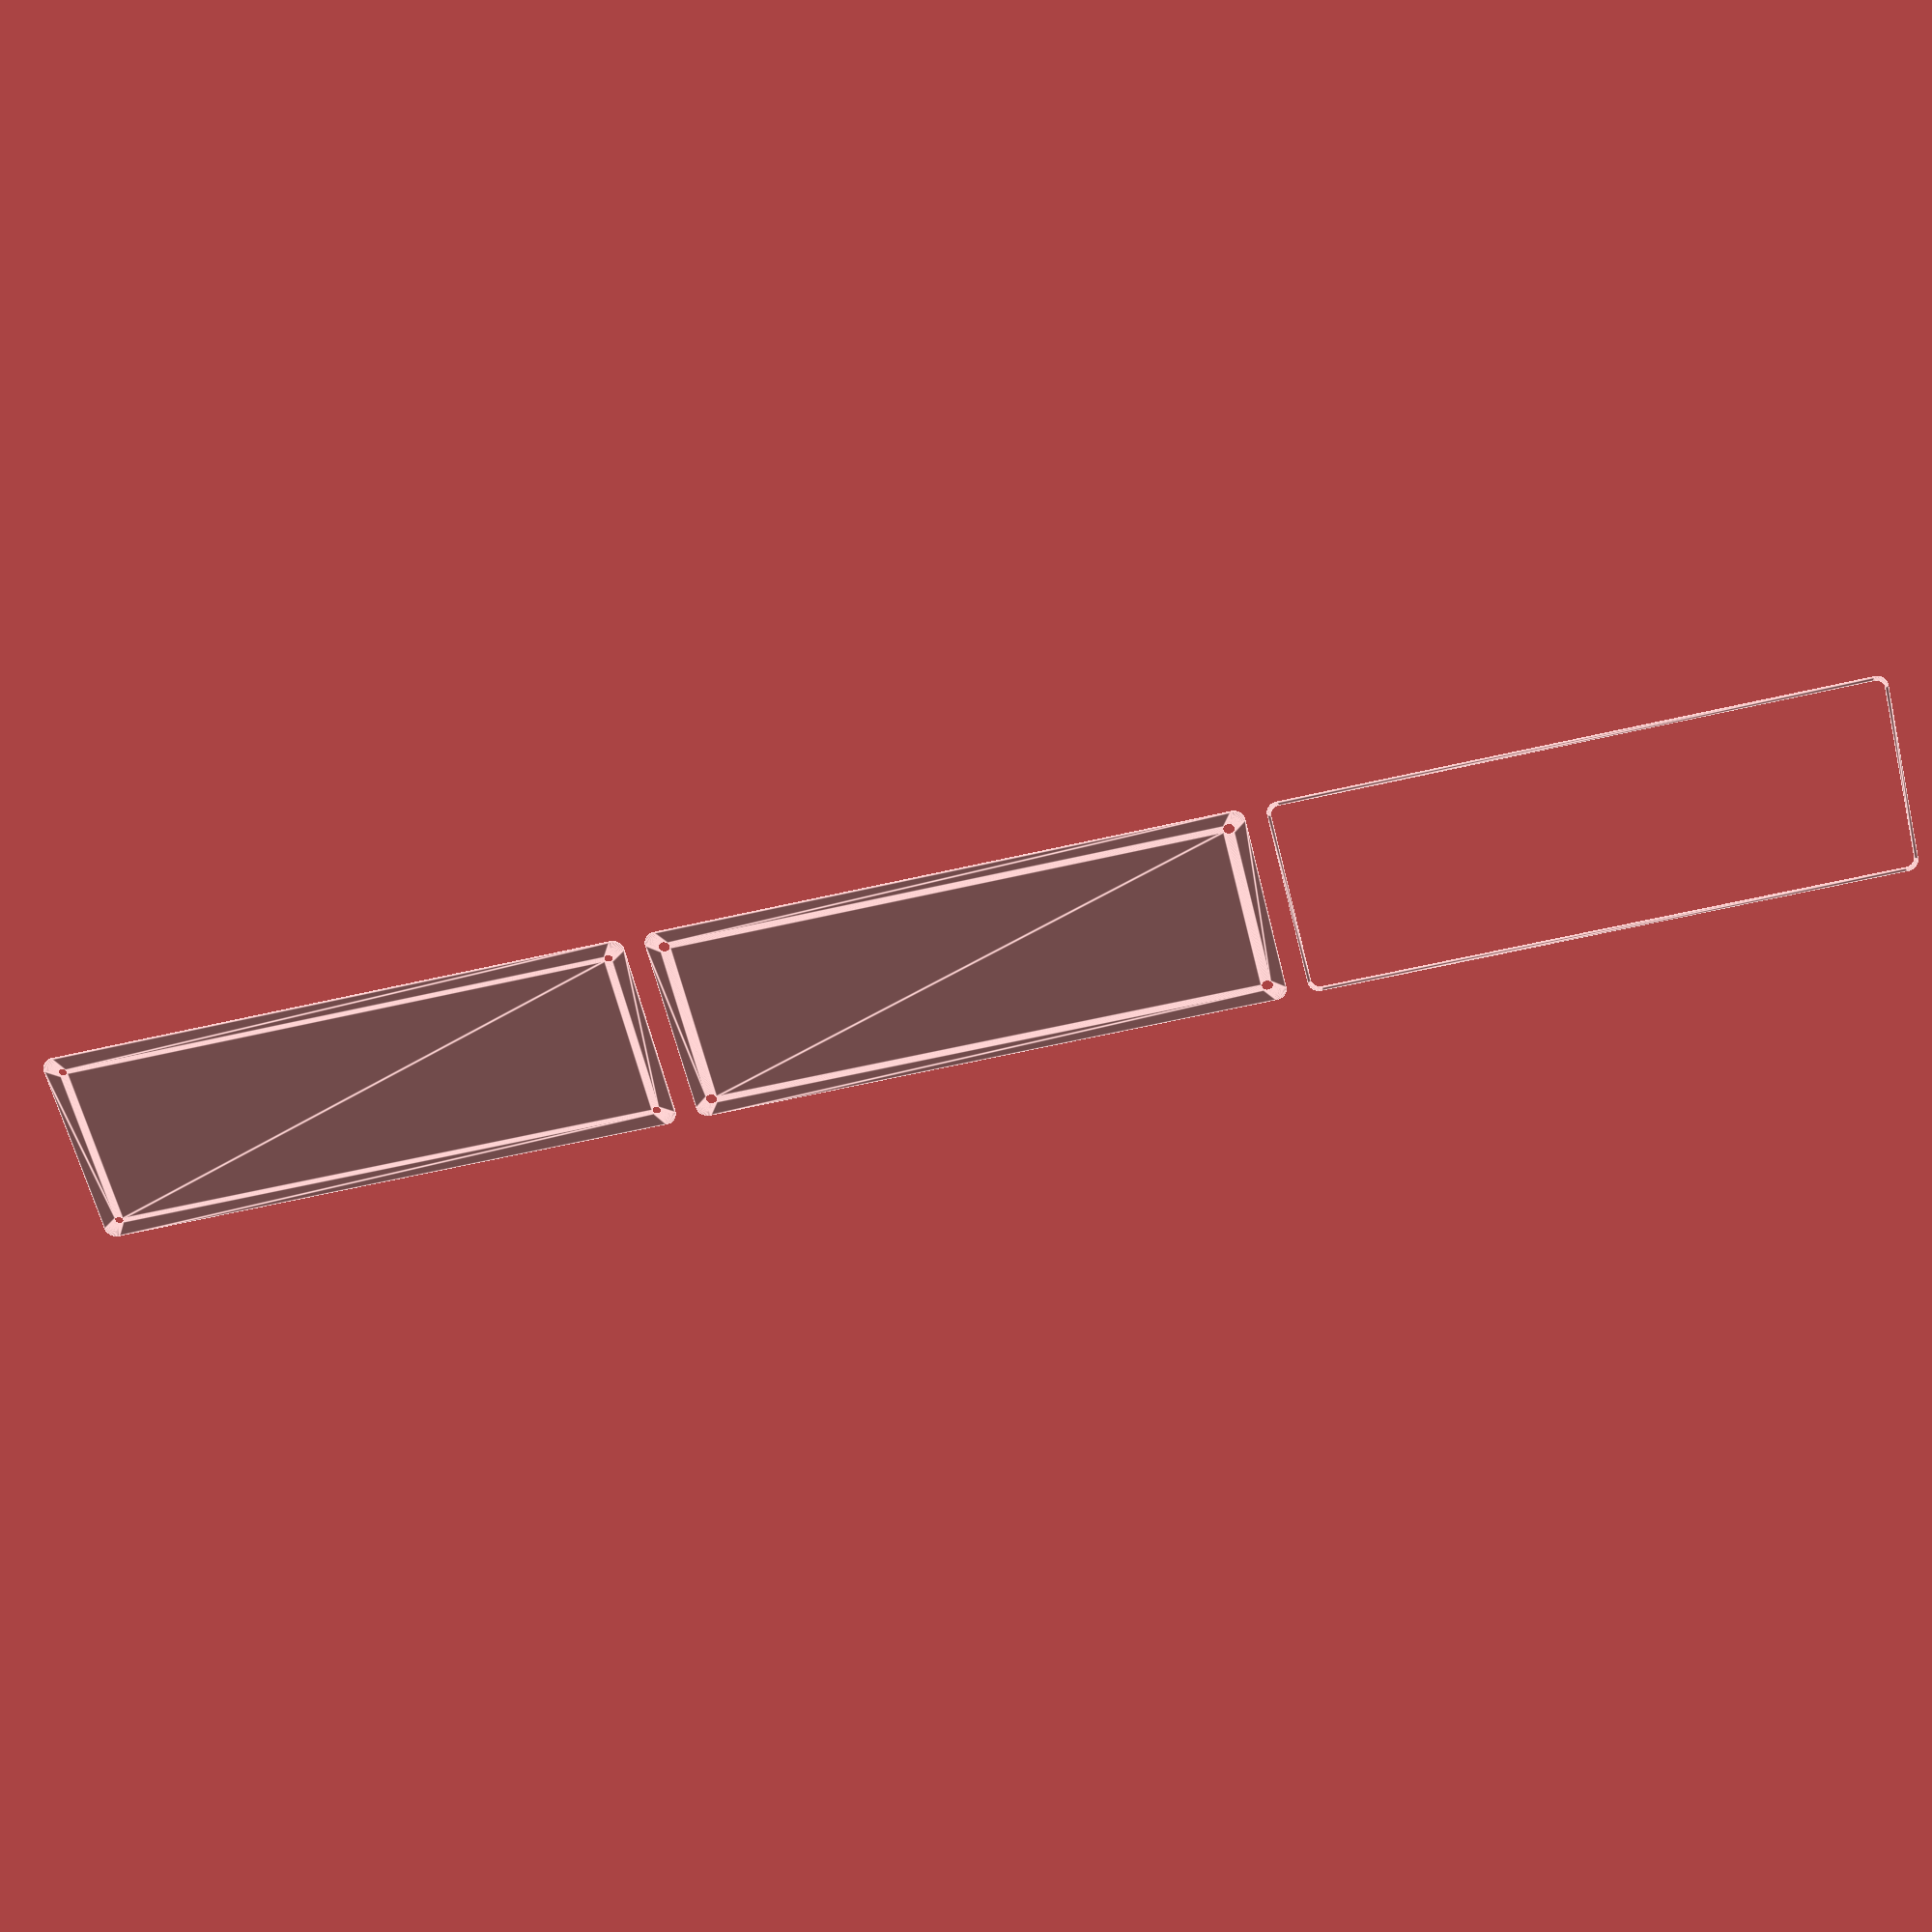
<openscad>
$fn = 50;


union() {
	translate(v = [0, 0, 0]) {
		projection() {
			intersection() {
				translate(v = [-500, -500, -6.0000000000]) {
					cube(size = [1000, 1000, 0.1000000000]);
				}
				difference() {
					union() {
						hull() {
							translate(v = [-40.0000000000, 122.5000000000, 0]) {
								cylinder(h = 15, r = 5);
							}
							translate(v = [40.0000000000, 122.5000000000, 0]) {
								cylinder(h = 15, r = 5);
							}
							translate(v = [-40.0000000000, -122.5000000000, 0]) {
								cylinder(h = 15, r = 5);
							}
							translate(v = [40.0000000000, -122.5000000000, 0]) {
								cylinder(h = 15, r = 5);
							}
						}
					}
					union() {
						translate(v = [-37.5000000000, -120.0000000000, 2]) {
							rotate(a = [0, 0, 0]) {
								difference() {
									union() {
										translate(v = [0, 0, -1.7000000000]) {
											cylinder(h = 1.7000000000, r1 = 1.5000000000, r2 = 2.4000000000);
										}
										cylinder(h = 50, r = 2.4000000000);
										translate(v = [0, 0, -6.0000000000]) {
											cylinder(h = 6, r = 1.5000000000);
										}
										translate(v = [0, 0, -6.0000000000]) {
											cylinder(h = 6, r = 1.8000000000);
										}
										translate(v = [0, 0, -6.0000000000]) {
											cylinder(h = 6, r = 1.5000000000);
										}
									}
									union();
								}
							}
						}
						translate(v = [37.5000000000, -120.0000000000, 2]) {
							rotate(a = [0, 0, 0]) {
								difference() {
									union() {
										translate(v = [0, 0, -1.7000000000]) {
											cylinder(h = 1.7000000000, r1 = 1.5000000000, r2 = 2.4000000000);
										}
										cylinder(h = 50, r = 2.4000000000);
										translate(v = [0, 0, -6.0000000000]) {
											cylinder(h = 6, r = 1.5000000000);
										}
										translate(v = [0, 0, -6.0000000000]) {
											cylinder(h = 6, r = 1.8000000000);
										}
										translate(v = [0, 0, -6.0000000000]) {
											cylinder(h = 6, r = 1.5000000000);
										}
									}
									union();
								}
							}
						}
						translate(v = [-37.5000000000, 120.0000000000, 2]) {
							rotate(a = [0, 0, 0]) {
								difference() {
									union() {
										translate(v = [0, 0, -1.7000000000]) {
											cylinder(h = 1.7000000000, r1 = 1.5000000000, r2 = 2.4000000000);
										}
										cylinder(h = 50, r = 2.4000000000);
										translate(v = [0, 0, -6.0000000000]) {
											cylinder(h = 6, r = 1.5000000000);
										}
										translate(v = [0, 0, -6.0000000000]) {
											cylinder(h = 6, r = 1.8000000000);
										}
										translate(v = [0, 0, -6.0000000000]) {
											cylinder(h = 6, r = 1.5000000000);
										}
									}
									union();
								}
							}
						}
						translate(v = [37.5000000000, 120.0000000000, 2]) {
							rotate(a = [0, 0, 0]) {
								difference() {
									union() {
										translate(v = [0, 0, -1.7000000000]) {
											cylinder(h = 1.7000000000, r1 = 1.5000000000, r2 = 2.4000000000);
										}
										cylinder(h = 50, r = 2.4000000000);
										translate(v = [0, 0, -6.0000000000]) {
											cylinder(h = 6, r = 1.5000000000);
										}
										translate(v = [0, 0, -6.0000000000]) {
											cylinder(h = 6, r = 1.8000000000);
										}
										translate(v = [0, 0, -6.0000000000]) {
											cylinder(h = 6, r = 1.5000000000);
										}
									}
									union();
								}
							}
						}
						translate(v = [0, 0, 3]) {
							hull() {
								union() {
									translate(v = [-39.5000000000, 122.0000000000, 4]) {
										cylinder(h = 27, r = 4);
									}
									translate(v = [-39.5000000000, 122.0000000000, 4]) {
										sphere(r = 4);
									}
									translate(v = [-39.5000000000, 122.0000000000, 31]) {
										sphere(r = 4);
									}
								}
								union() {
									translate(v = [39.5000000000, 122.0000000000, 4]) {
										cylinder(h = 27, r = 4);
									}
									translate(v = [39.5000000000, 122.0000000000, 4]) {
										sphere(r = 4);
									}
									translate(v = [39.5000000000, 122.0000000000, 31]) {
										sphere(r = 4);
									}
								}
								union() {
									translate(v = [-39.5000000000, -122.0000000000, 4]) {
										cylinder(h = 27, r = 4);
									}
									translate(v = [-39.5000000000, -122.0000000000, 4]) {
										sphere(r = 4);
									}
									translate(v = [-39.5000000000, -122.0000000000, 31]) {
										sphere(r = 4);
									}
								}
								union() {
									translate(v = [39.5000000000, -122.0000000000, 4]) {
										cylinder(h = 27, r = 4);
									}
									translate(v = [39.5000000000, -122.0000000000, 4]) {
										sphere(r = 4);
									}
									translate(v = [39.5000000000, -122.0000000000, 31]) {
										sphere(r = 4);
									}
								}
							}
						}
					}
				}
			}
		}
	}
	translate(v = [0, 264, 0]) {
		projection() {
			intersection() {
				translate(v = [-500, -500, -3.0000000000]) {
					cube(size = [1000, 1000, 0.1000000000]);
				}
				difference() {
					union() {
						hull() {
							translate(v = [-40.0000000000, 122.5000000000, 0]) {
								cylinder(h = 15, r = 5);
							}
							translate(v = [40.0000000000, 122.5000000000, 0]) {
								cylinder(h = 15, r = 5);
							}
							translate(v = [-40.0000000000, -122.5000000000, 0]) {
								cylinder(h = 15, r = 5);
							}
							translate(v = [40.0000000000, -122.5000000000, 0]) {
								cylinder(h = 15, r = 5);
							}
						}
					}
					union() {
						translate(v = [-37.5000000000, -120.0000000000, 2]) {
							rotate(a = [0, 0, 0]) {
								difference() {
									union() {
										translate(v = [0, 0, -1.7000000000]) {
											cylinder(h = 1.7000000000, r1 = 1.5000000000, r2 = 2.4000000000);
										}
										cylinder(h = 50, r = 2.4000000000);
										translate(v = [0, 0, -6.0000000000]) {
											cylinder(h = 6, r = 1.5000000000);
										}
										translate(v = [0, 0, -6.0000000000]) {
											cylinder(h = 6, r = 1.8000000000);
										}
										translate(v = [0, 0, -6.0000000000]) {
											cylinder(h = 6, r = 1.5000000000);
										}
									}
									union();
								}
							}
						}
						translate(v = [37.5000000000, -120.0000000000, 2]) {
							rotate(a = [0, 0, 0]) {
								difference() {
									union() {
										translate(v = [0, 0, -1.7000000000]) {
											cylinder(h = 1.7000000000, r1 = 1.5000000000, r2 = 2.4000000000);
										}
										cylinder(h = 50, r = 2.4000000000);
										translate(v = [0, 0, -6.0000000000]) {
											cylinder(h = 6, r = 1.5000000000);
										}
										translate(v = [0, 0, -6.0000000000]) {
											cylinder(h = 6, r = 1.8000000000);
										}
										translate(v = [0, 0, -6.0000000000]) {
											cylinder(h = 6, r = 1.5000000000);
										}
									}
									union();
								}
							}
						}
						translate(v = [-37.5000000000, 120.0000000000, 2]) {
							rotate(a = [0, 0, 0]) {
								difference() {
									union() {
										translate(v = [0, 0, -1.7000000000]) {
											cylinder(h = 1.7000000000, r1 = 1.5000000000, r2 = 2.4000000000);
										}
										cylinder(h = 50, r = 2.4000000000);
										translate(v = [0, 0, -6.0000000000]) {
											cylinder(h = 6, r = 1.5000000000);
										}
										translate(v = [0, 0, -6.0000000000]) {
											cylinder(h = 6, r = 1.8000000000);
										}
										translate(v = [0, 0, -6.0000000000]) {
											cylinder(h = 6, r = 1.5000000000);
										}
									}
									union();
								}
							}
						}
						translate(v = [37.5000000000, 120.0000000000, 2]) {
							rotate(a = [0, 0, 0]) {
								difference() {
									union() {
										translate(v = [0, 0, -1.7000000000]) {
											cylinder(h = 1.7000000000, r1 = 1.5000000000, r2 = 2.4000000000);
										}
										cylinder(h = 50, r = 2.4000000000);
										translate(v = [0, 0, -6.0000000000]) {
											cylinder(h = 6, r = 1.5000000000);
										}
										translate(v = [0, 0, -6.0000000000]) {
											cylinder(h = 6, r = 1.8000000000);
										}
										translate(v = [0, 0, -6.0000000000]) {
											cylinder(h = 6, r = 1.5000000000);
										}
									}
									union();
								}
							}
						}
						translate(v = [0, 0, 3]) {
							hull() {
								union() {
									translate(v = [-39.5000000000, 122.0000000000, 4]) {
										cylinder(h = 27, r = 4);
									}
									translate(v = [-39.5000000000, 122.0000000000, 4]) {
										sphere(r = 4);
									}
									translate(v = [-39.5000000000, 122.0000000000, 31]) {
										sphere(r = 4);
									}
								}
								union() {
									translate(v = [39.5000000000, 122.0000000000, 4]) {
										cylinder(h = 27, r = 4);
									}
									translate(v = [39.5000000000, 122.0000000000, 4]) {
										sphere(r = 4);
									}
									translate(v = [39.5000000000, 122.0000000000, 31]) {
										sphere(r = 4);
									}
								}
								union() {
									translate(v = [-39.5000000000, -122.0000000000, 4]) {
										cylinder(h = 27, r = 4);
									}
									translate(v = [-39.5000000000, -122.0000000000, 4]) {
										sphere(r = 4);
									}
									translate(v = [-39.5000000000, -122.0000000000, 31]) {
										sphere(r = 4);
									}
								}
								union() {
									translate(v = [39.5000000000, -122.0000000000, 4]) {
										cylinder(h = 27, r = 4);
									}
									translate(v = [39.5000000000, -122.0000000000, 4]) {
										sphere(r = 4);
									}
									translate(v = [39.5000000000, -122.0000000000, 31]) {
										sphere(r = 4);
									}
								}
							}
						}
					}
				}
			}
		}
	}
	translate(v = [0, 528, 0]) {
		projection() {
			intersection() {
				translate(v = [-500, -500, 0.0000000000]) {
					cube(size = [1000, 1000, 0.1000000000]);
				}
				difference() {
					union() {
						hull() {
							translate(v = [-40.0000000000, 122.5000000000, 0]) {
								cylinder(h = 15, r = 5);
							}
							translate(v = [40.0000000000, 122.5000000000, 0]) {
								cylinder(h = 15, r = 5);
							}
							translate(v = [-40.0000000000, -122.5000000000, 0]) {
								cylinder(h = 15, r = 5);
							}
							translate(v = [40.0000000000, -122.5000000000, 0]) {
								cylinder(h = 15, r = 5);
							}
						}
					}
					union() {
						translate(v = [-37.5000000000, -120.0000000000, 2]) {
							rotate(a = [0, 0, 0]) {
								difference() {
									union() {
										translate(v = [0, 0, -1.7000000000]) {
											cylinder(h = 1.7000000000, r1 = 1.5000000000, r2 = 2.4000000000);
										}
										cylinder(h = 50, r = 2.4000000000);
										translate(v = [0, 0, -6.0000000000]) {
											cylinder(h = 6, r = 1.5000000000);
										}
										translate(v = [0, 0, -6.0000000000]) {
											cylinder(h = 6, r = 1.8000000000);
										}
										translate(v = [0, 0, -6.0000000000]) {
											cylinder(h = 6, r = 1.5000000000);
										}
									}
									union();
								}
							}
						}
						translate(v = [37.5000000000, -120.0000000000, 2]) {
							rotate(a = [0, 0, 0]) {
								difference() {
									union() {
										translate(v = [0, 0, -1.7000000000]) {
											cylinder(h = 1.7000000000, r1 = 1.5000000000, r2 = 2.4000000000);
										}
										cylinder(h = 50, r = 2.4000000000);
										translate(v = [0, 0, -6.0000000000]) {
											cylinder(h = 6, r = 1.5000000000);
										}
										translate(v = [0, 0, -6.0000000000]) {
											cylinder(h = 6, r = 1.8000000000);
										}
										translate(v = [0, 0, -6.0000000000]) {
											cylinder(h = 6, r = 1.5000000000);
										}
									}
									union();
								}
							}
						}
						translate(v = [-37.5000000000, 120.0000000000, 2]) {
							rotate(a = [0, 0, 0]) {
								difference() {
									union() {
										translate(v = [0, 0, -1.7000000000]) {
											cylinder(h = 1.7000000000, r1 = 1.5000000000, r2 = 2.4000000000);
										}
										cylinder(h = 50, r = 2.4000000000);
										translate(v = [0, 0, -6.0000000000]) {
											cylinder(h = 6, r = 1.5000000000);
										}
										translate(v = [0, 0, -6.0000000000]) {
											cylinder(h = 6, r = 1.8000000000);
										}
										translate(v = [0, 0, -6.0000000000]) {
											cylinder(h = 6, r = 1.5000000000);
										}
									}
									union();
								}
							}
						}
						translate(v = [37.5000000000, 120.0000000000, 2]) {
							rotate(a = [0, 0, 0]) {
								difference() {
									union() {
										translate(v = [0, 0, -1.7000000000]) {
											cylinder(h = 1.7000000000, r1 = 1.5000000000, r2 = 2.4000000000);
										}
										cylinder(h = 50, r = 2.4000000000);
										translate(v = [0, 0, -6.0000000000]) {
											cylinder(h = 6, r = 1.5000000000);
										}
										translate(v = [0, 0, -6.0000000000]) {
											cylinder(h = 6, r = 1.8000000000);
										}
										translate(v = [0, 0, -6.0000000000]) {
											cylinder(h = 6, r = 1.5000000000);
										}
									}
									union();
								}
							}
						}
						translate(v = [0, 0, 3]) {
							hull() {
								union() {
									translate(v = [-39.5000000000, 122.0000000000, 4]) {
										cylinder(h = 27, r = 4);
									}
									translate(v = [-39.5000000000, 122.0000000000, 4]) {
										sphere(r = 4);
									}
									translate(v = [-39.5000000000, 122.0000000000, 31]) {
										sphere(r = 4);
									}
								}
								union() {
									translate(v = [39.5000000000, 122.0000000000, 4]) {
										cylinder(h = 27, r = 4);
									}
									translate(v = [39.5000000000, 122.0000000000, 4]) {
										sphere(r = 4);
									}
									translate(v = [39.5000000000, 122.0000000000, 31]) {
										sphere(r = 4);
									}
								}
								union() {
									translate(v = [-39.5000000000, -122.0000000000, 4]) {
										cylinder(h = 27, r = 4);
									}
									translate(v = [-39.5000000000, -122.0000000000, 4]) {
										sphere(r = 4);
									}
									translate(v = [-39.5000000000, -122.0000000000, 31]) {
										sphere(r = 4);
									}
								}
								union() {
									translate(v = [39.5000000000, -122.0000000000, 4]) {
										cylinder(h = 27, r = 4);
									}
									translate(v = [39.5000000000, -122.0000000000, 4]) {
										sphere(r = 4);
									}
									translate(v = [39.5000000000, -122.0000000000, 31]) {
										sphere(r = 4);
									}
								}
							}
						}
					}
				}
			}
		}
	}
	translate(v = [0, 792, 0]) {
		projection() {
			intersection() {
				translate(v = [-500, -500, 3.0000000000]) {
					cube(size = [1000, 1000, 0.1000000000]);
				}
				difference() {
					union() {
						hull() {
							translate(v = [-40.0000000000, 122.5000000000, 0]) {
								cylinder(h = 15, r = 5);
							}
							translate(v = [40.0000000000, 122.5000000000, 0]) {
								cylinder(h = 15, r = 5);
							}
							translate(v = [-40.0000000000, -122.5000000000, 0]) {
								cylinder(h = 15, r = 5);
							}
							translate(v = [40.0000000000, -122.5000000000, 0]) {
								cylinder(h = 15, r = 5);
							}
						}
					}
					union() {
						translate(v = [-37.5000000000, -120.0000000000, 2]) {
							rotate(a = [0, 0, 0]) {
								difference() {
									union() {
										translate(v = [0, 0, -1.7000000000]) {
											cylinder(h = 1.7000000000, r1 = 1.5000000000, r2 = 2.4000000000);
										}
										cylinder(h = 50, r = 2.4000000000);
										translate(v = [0, 0, -6.0000000000]) {
											cylinder(h = 6, r = 1.5000000000);
										}
										translate(v = [0, 0, -6.0000000000]) {
											cylinder(h = 6, r = 1.8000000000);
										}
										translate(v = [0, 0, -6.0000000000]) {
											cylinder(h = 6, r = 1.5000000000);
										}
									}
									union();
								}
							}
						}
						translate(v = [37.5000000000, -120.0000000000, 2]) {
							rotate(a = [0, 0, 0]) {
								difference() {
									union() {
										translate(v = [0, 0, -1.7000000000]) {
											cylinder(h = 1.7000000000, r1 = 1.5000000000, r2 = 2.4000000000);
										}
										cylinder(h = 50, r = 2.4000000000);
										translate(v = [0, 0, -6.0000000000]) {
											cylinder(h = 6, r = 1.5000000000);
										}
										translate(v = [0, 0, -6.0000000000]) {
											cylinder(h = 6, r = 1.8000000000);
										}
										translate(v = [0, 0, -6.0000000000]) {
											cylinder(h = 6, r = 1.5000000000);
										}
									}
									union();
								}
							}
						}
						translate(v = [-37.5000000000, 120.0000000000, 2]) {
							rotate(a = [0, 0, 0]) {
								difference() {
									union() {
										translate(v = [0, 0, -1.7000000000]) {
											cylinder(h = 1.7000000000, r1 = 1.5000000000, r2 = 2.4000000000);
										}
										cylinder(h = 50, r = 2.4000000000);
										translate(v = [0, 0, -6.0000000000]) {
											cylinder(h = 6, r = 1.5000000000);
										}
										translate(v = [0, 0, -6.0000000000]) {
											cylinder(h = 6, r = 1.8000000000);
										}
										translate(v = [0, 0, -6.0000000000]) {
											cylinder(h = 6, r = 1.5000000000);
										}
									}
									union();
								}
							}
						}
						translate(v = [37.5000000000, 120.0000000000, 2]) {
							rotate(a = [0, 0, 0]) {
								difference() {
									union() {
										translate(v = [0, 0, -1.7000000000]) {
											cylinder(h = 1.7000000000, r1 = 1.5000000000, r2 = 2.4000000000);
										}
										cylinder(h = 50, r = 2.4000000000);
										translate(v = [0, 0, -6.0000000000]) {
											cylinder(h = 6, r = 1.5000000000);
										}
										translate(v = [0, 0, -6.0000000000]) {
											cylinder(h = 6, r = 1.8000000000);
										}
										translate(v = [0, 0, -6.0000000000]) {
											cylinder(h = 6, r = 1.5000000000);
										}
									}
									union();
								}
							}
						}
						translate(v = [0, 0, 3]) {
							hull() {
								union() {
									translate(v = [-39.5000000000, 122.0000000000, 4]) {
										cylinder(h = 27, r = 4);
									}
									translate(v = [-39.5000000000, 122.0000000000, 4]) {
										sphere(r = 4);
									}
									translate(v = [-39.5000000000, 122.0000000000, 31]) {
										sphere(r = 4);
									}
								}
								union() {
									translate(v = [39.5000000000, 122.0000000000, 4]) {
										cylinder(h = 27, r = 4);
									}
									translate(v = [39.5000000000, 122.0000000000, 4]) {
										sphere(r = 4);
									}
									translate(v = [39.5000000000, 122.0000000000, 31]) {
										sphere(r = 4);
									}
								}
								union() {
									translate(v = [-39.5000000000, -122.0000000000, 4]) {
										cylinder(h = 27, r = 4);
									}
									translate(v = [-39.5000000000, -122.0000000000, 4]) {
										sphere(r = 4);
									}
									translate(v = [-39.5000000000, -122.0000000000, 31]) {
										sphere(r = 4);
									}
								}
								union() {
									translate(v = [39.5000000000, -122.0000000000, 4]) {
										cylinder(h = 27, r = 4);
									}
									translate(v = [39.5000000000, -122.0000000000, 4]) {
										sphere(r = 4);
									}
									translate(v = [39.5000000000, -122.0000000000, 31]) {
										sphere(r = 4);
									}
								}
							}
						}
					}
				}
			}
		}
	}
	translate(v = [0, 1056, 0]) {
		projection() {
			intersection() {
				translate(v = [-500, -500, 6.0000000000]) {
					cube(size = [1000, 1000, 0.1000000000]);
				}
				difference() {
					union() {
						hull() {
							translate(v = [-40.0000000000, 122.5000000000, 0]) {
								cylinder(h = 15, r = 5);
							}
							translate(v = [40.0000000000, 122.5000000000, 0]) {
								cylinder(h = 15, r = 5);
							}
							translate(v = [-40.0000000000, -122.5000000000, 0]) {
								cylinder(h = 15, r = 5);
							}
							translate(v = [40.0000000000, -122.5000000000, 0]) {
								cylinder(h = 15, r = 5);
							}
						}
					}
					union() {
						translate(v = [-37.5000000000, -120.0000000000, 2]) {
							rotate(a = [0, 0, 0]) {
								difference() {
									union() {
										translate(v = [0, 0, -1.7000000000]) {
											cylinder(h = 1.7000000000, r1 = 1.5000000000, r2 = 2.4000000000);
										}
										cylinder(h = 50, r = 2.4000000000);
										translate(v = [0, 0, -6.0000000000]) {
											cylinder(h = 6, r = 1.5000000000);
										}
										translate(v = [0, 0, -6.0000000000]) {
											cylinder(h = 6, r = 1.8000000000);
										}
										translate(v = [0, 0, -6.0000000000]) {
											cylinder(h = 6, r = 1.5000000000);
										}
									}
									union();
								}
							}
						}
						translate(v = [37.5000000000, -120.0000000000, 2]) {
							rotate(a = [0, 0, 0]) {
								difference() {
									union() {
										translate(v = [0, 0, -1.7000000000]) {
											cylinder(h = 1.7000000000, r1 = 1.5000000000, r2 = 2.4000000000);
										}
										cylinder(h = 50, r = 2.4000000000);
										translate(v = [0, 0, -6.0000000000]) {
											cylinder(h = 6, r = 1.5000000000);
										}
										translate(v = [0, 0, -6.0000000000]) {
											cylinder(h = 6, r = 1.8000000000);
										}
										translate(v = [0, 0, -6.0000000000]) {
											cylinder(h = 6, r = 1.5000000000);
										}
									}
									union();
								}
							}
						}
						translate(v = [-37.5000000000, 120.0000000000, 2]) {
							rotate(a = [0, 0, 0]) {
								difference() {
									union() {
										translate(v = [0, 0, -1.7000000000]) {
											cylinder(h = 1.7000000000, r1 = 1.5000000000, r2 = 2.4000000000);
										}
										cylinder(h = 50, r = 2.4000000000);
										translate(v = [0, 0, -6.0000000000]) {
											cylinder(h = 6, r = 1.5000000000);
										}
										translate(v = [0, 0, -6.0000000000]) {
											cylinder(h = 6, r = 1.8000000000);
										}
										translate(v = [0, 0, -6.0000000000]) {
											cylinder(h = 6, r = 1.5000000000);
										}
									}
									union();
								}
							}
						}
						translate(v = [37.5000000000, 120.0000000000, 2]) {
							rotate(a = [0, 0, 0]) {
								difference() {
									union() {
										translate(v = [0, 0, -1.7000000000]) {
											cylinder(h = 1.7000000000, r1 = 1.5000000000, r2 = 2.4000000000);
										}
										cylinder(h = 50, r = 2.4000000000);
										translate(v = [0, 0, -6.0000000000]) {
											cylinder(h = 6, r = 1.5000000000);
										}
										translate(v = [0, 0, -6.0000000000]) {
											cylinder(h = 6, r = 1.8000000000);
										}
										translate(v = [0, 0, -6.0000000000]) {
											cylinder(h = 6, r = 1.5000000000);
										}
									}
									union();
								}
							}
						}
						translate(v = [0, 0, 3]) {
							hull() {
								union() {
									translate(v = [-39.5000000000, 122.0000000000, 4]) {
										cylinder(h = 27, r = 4);
									}
									translate(v = [-39.5000000000, 122.0000000000, 4]) {
										sphere(r = 4);
									}
									translate(v = [-39.5000000000, 122.0000000000, 31]) {
										sphere(r = 4);
									}
								}
								union() {
									translate(v = [39.5000000000, 122.0000000000, 4]) {
										cylinder(h = 27, r = 4);
									}
									translate(v = [39.5000000000, 122.0000000000, 4]) {
										sphere(r = 4);
									}
									translate(v = [39.5000000000, 122.0000000000, 31]) {
										sphere(r = 4);
									}
								}
								union() {
									translate(v = [-39.5000000000, -122.0000000000, 4]) {
										cylinder(h = 27, r = 4);
									}
									translate(v = [-39.5000000000, -122.0000000000, 4]) {
										sphere(r = 4);
									}
									translate(v = [-39.5000000000, -122.0000000000, 31]) {
										sphere(r = 4);
									}
								}
								union() {
									translate(v = [39.5000000000, -122.0000000000, 4]) {
										cylinder(h = 27, r = 4);
									}
									translate(v = [39.5000000000, -122.0000000000, 4]) {
										sphere(r = 4);
									}
									translate(v = [39.5000000000, -122.0000000000, 31]) {
										sphere(r = 4);
									}
								}
							}
						}
					}
				}
			}
		}
	}
}
</openscad>
<views>
elev=151.5 azim=256.2 roll=178.9 proj=p view=edges
</views>
